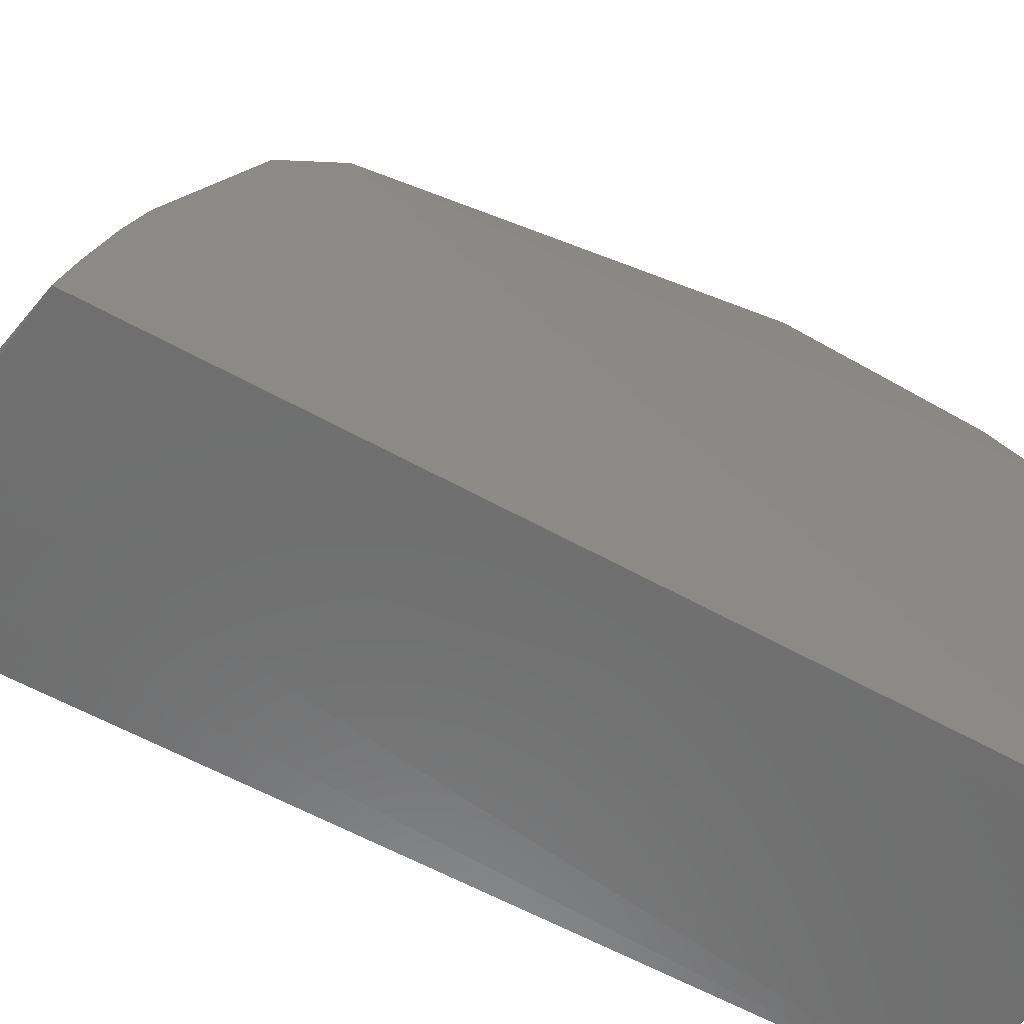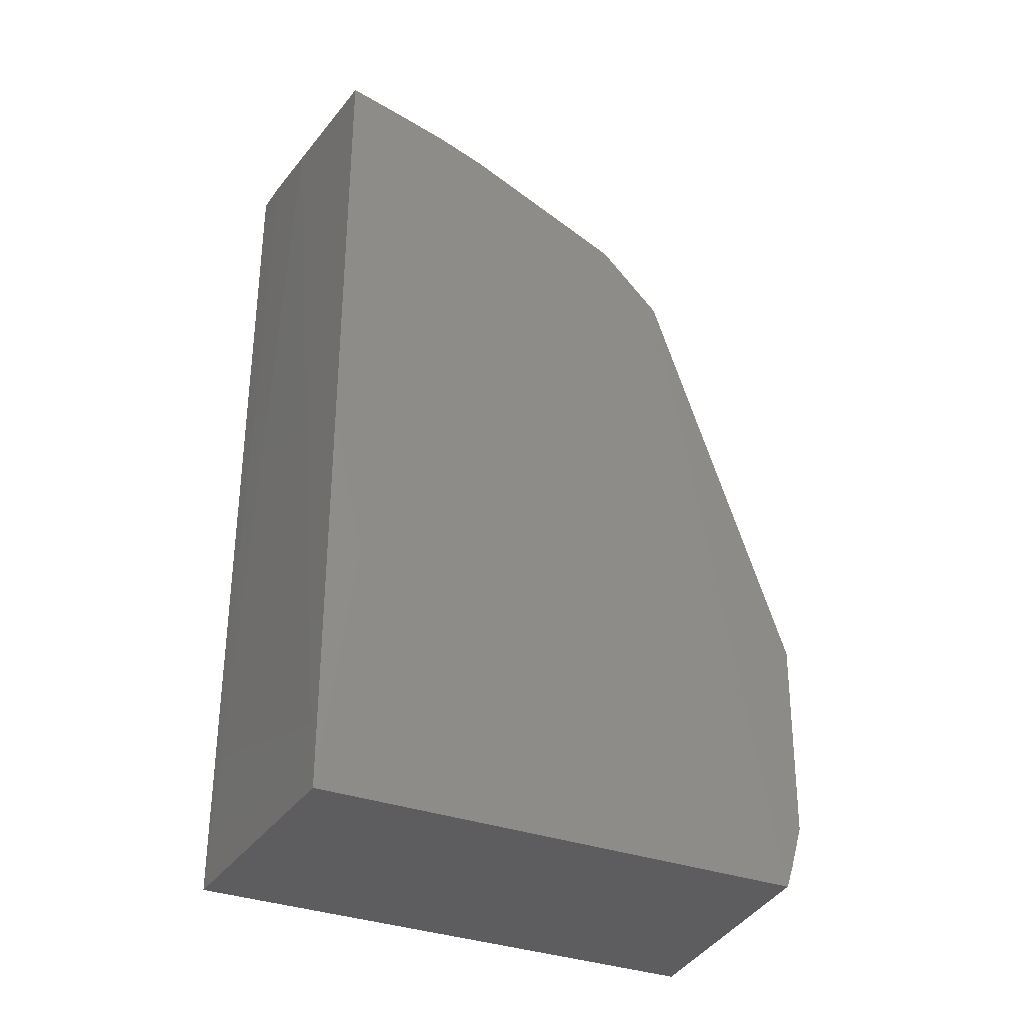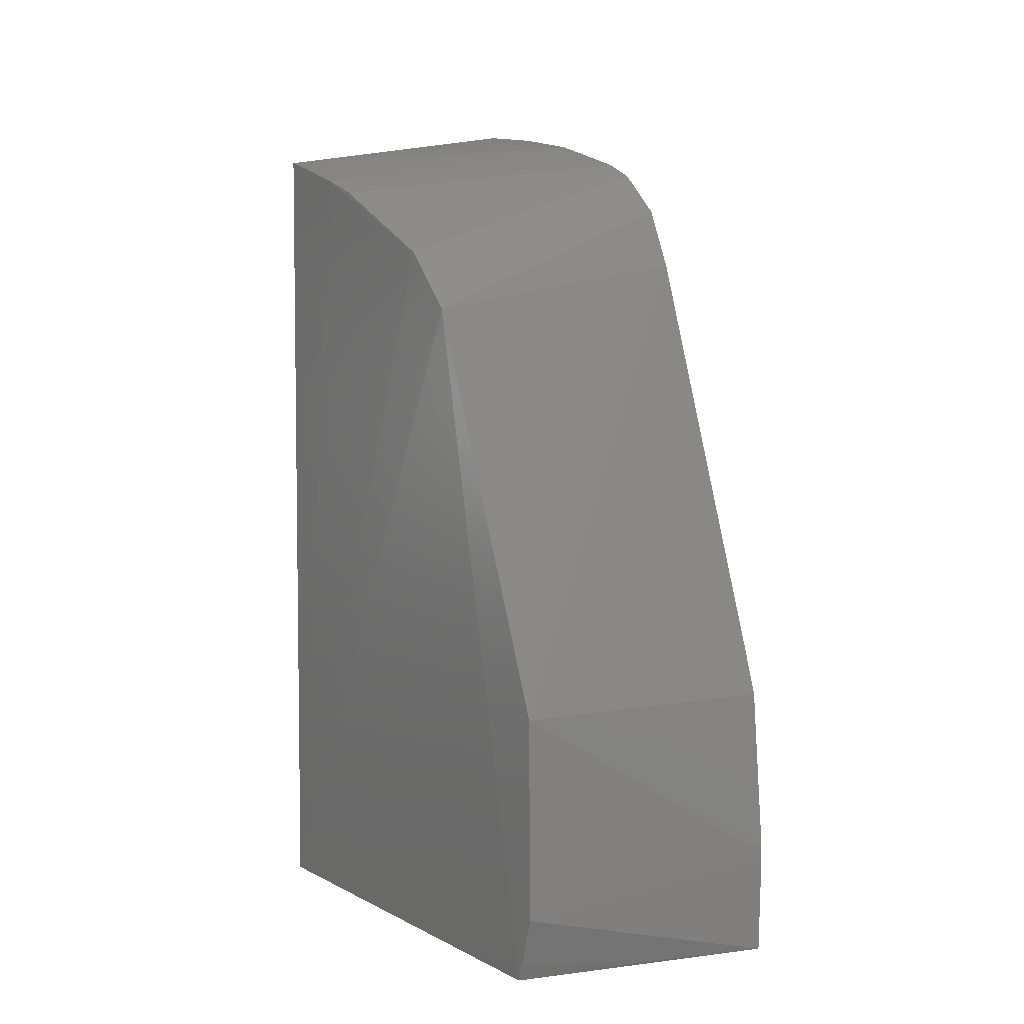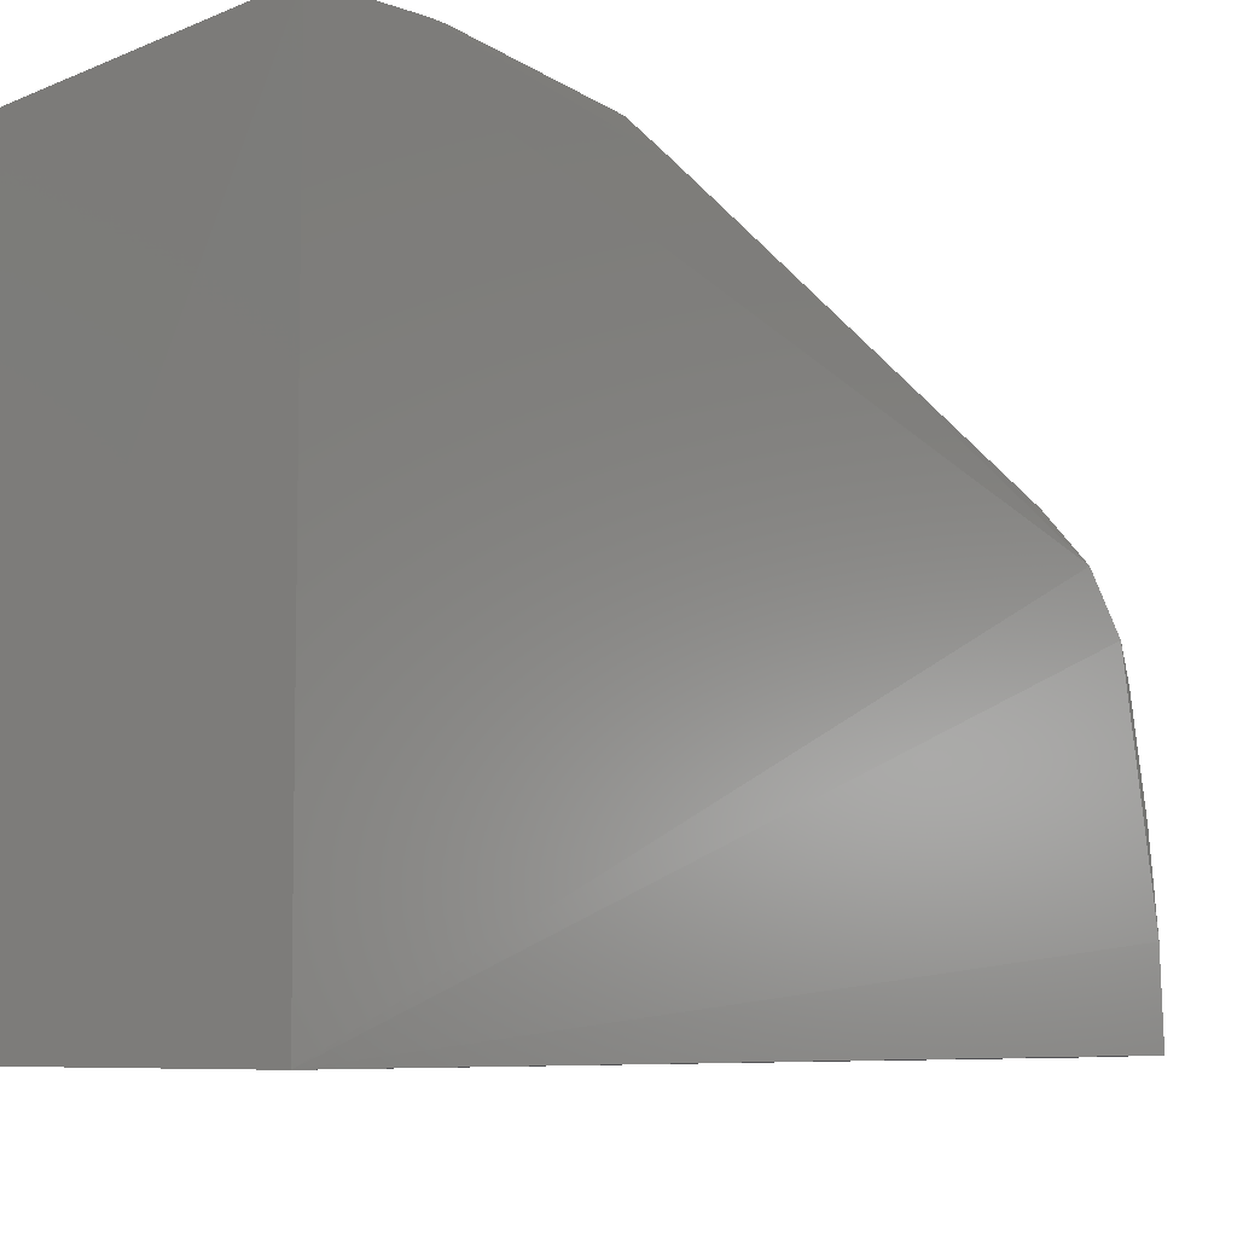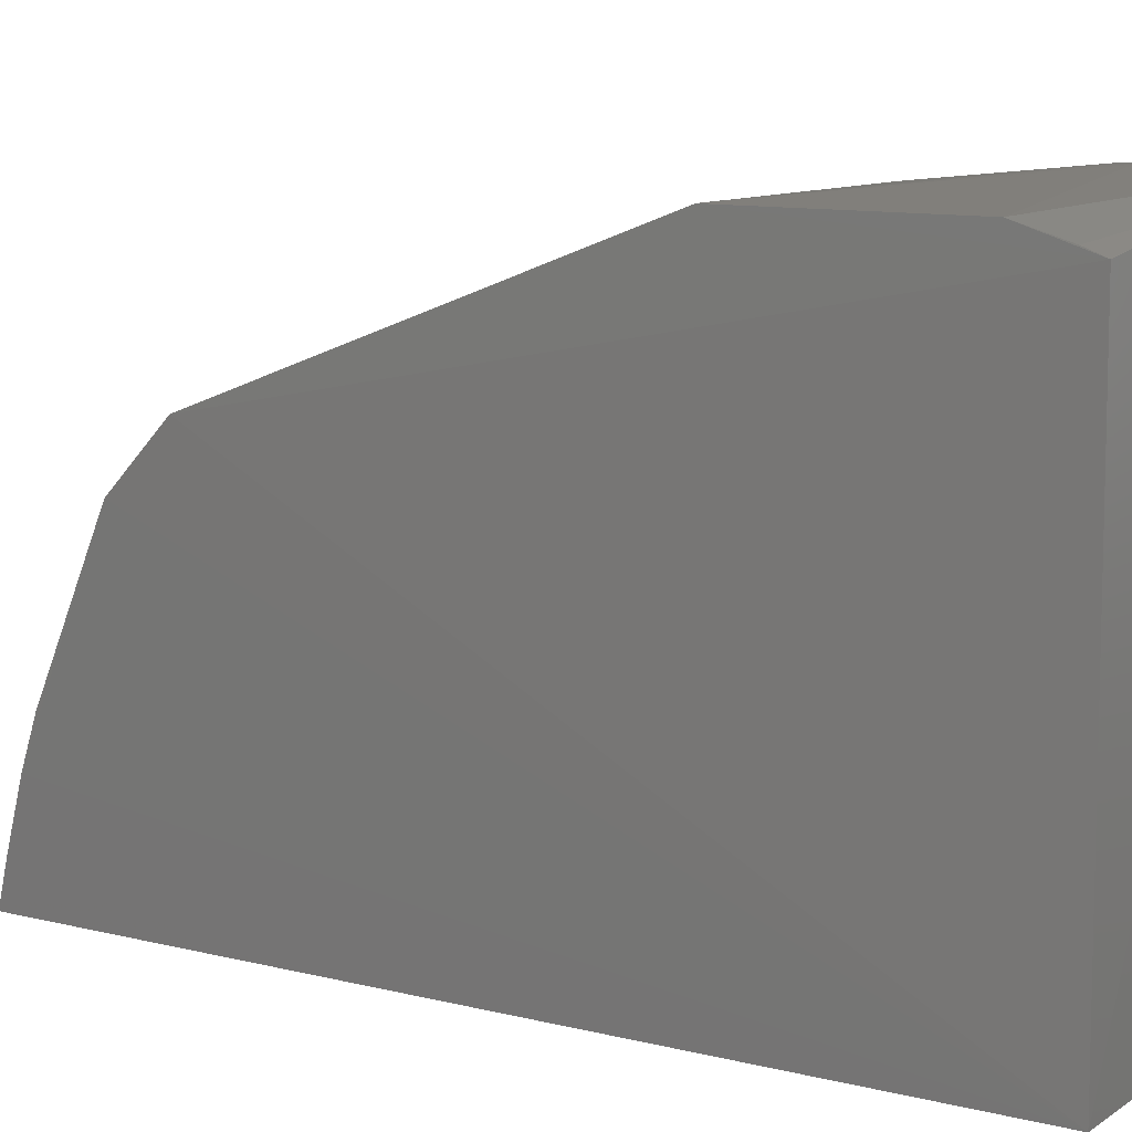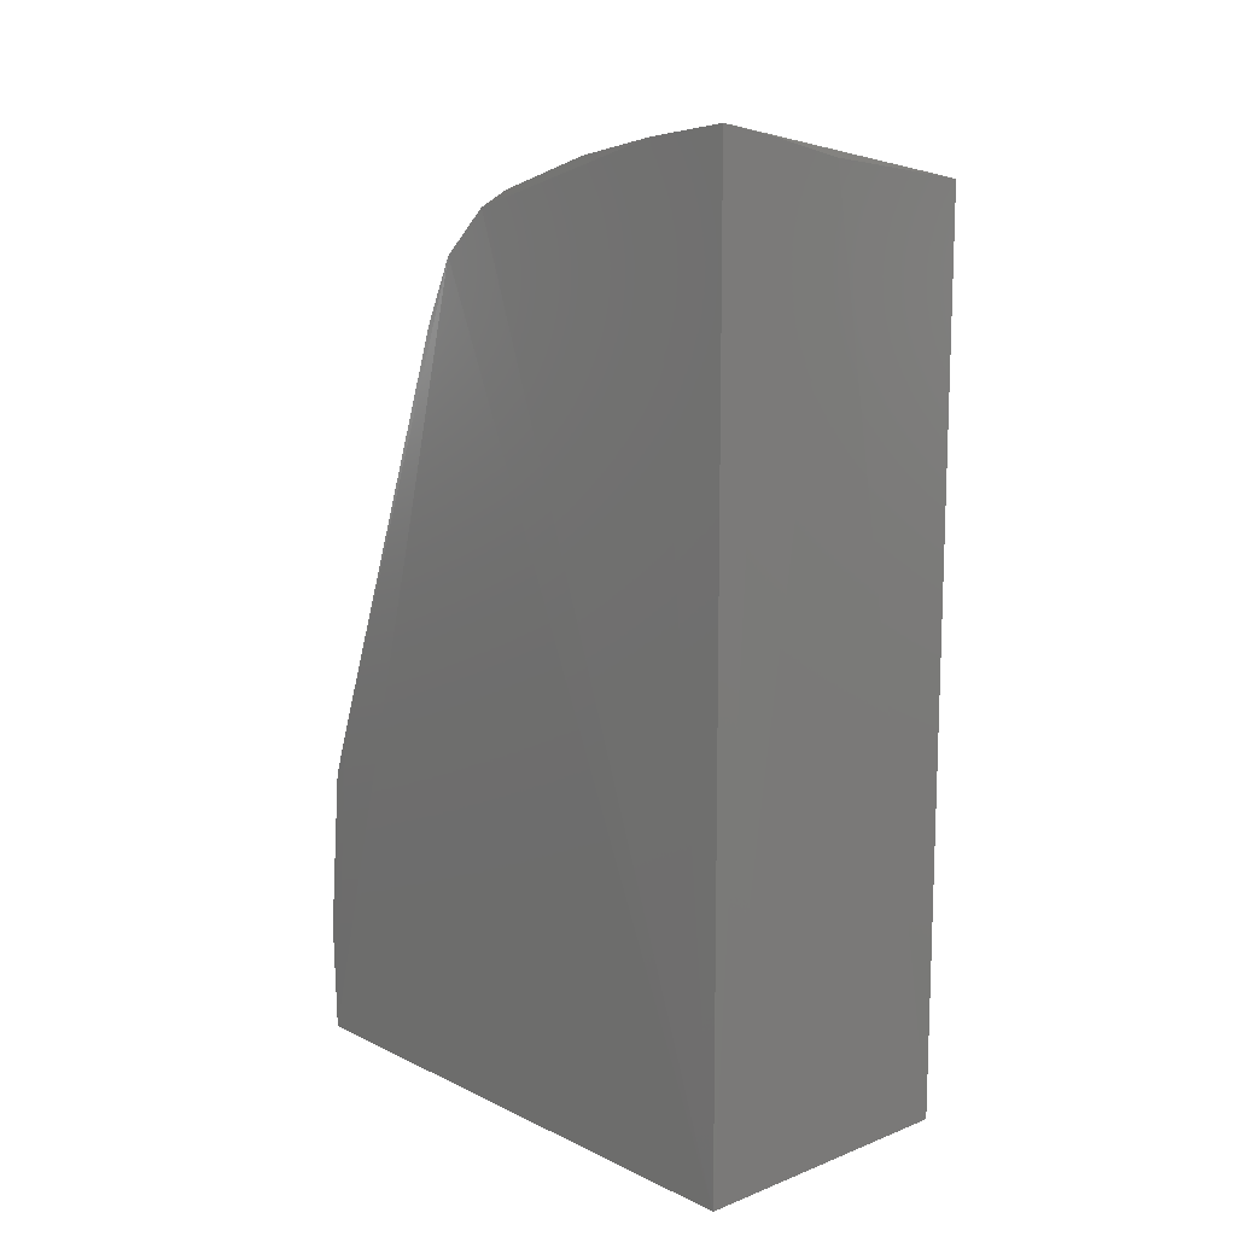
<metadata>
{"format":"stl","ext":"stl","renderer":"f3d","projection":"perspective","resolution":1024,"background":"white","views":[{"elev":-59.9,"azim":60.3,"up":"+Y"},{"elev":-32.7,"azim":61.8,"up":"+Z"},{"elev":4.6,"azim":148.6,"up":"+Z"},{"elev":-6.7,"azim":-143.2,"up":"+Y"},{"elev":10.1,"azim":122.5,"up":"+Y"},{"elev":12.2,"azim":-42.0,"up":"+Z"}]}
</metadata>
<code>
# stl→obj: 29 verts, 54 faces
v -2.335 6.48 12.74
v 0.1702 5.06 12.56
v 0.1821 5.463 12.45
v 0.2062 6.026 12.29
v 0.1672 5.068 4.934
v 0.1599 9.622 4.961
v -2.291 9.953 4.936
v 0.2665 8.447 10.94
v 0.1789 9.824 7.34
v -2.363 7.326 12.48
v -2.384 7.598 12.34
v -2.293 9.979 5.942
v -2.303 9.834 7.344
v 0.1588 9.811 5.549
v -1.173 5.033 12.73
v -2.327 5.764 12.87
v -2.301 5.061 12.97
v -2.289 5.068 4.934
v -2.387 8.017 11.95
v 0.2586 7.888 11.48
v -2.368 8.302 11.4
v -2.312 9.683 7.751
v 0.1562 9.687 5.132
v -2.15 9.976 5.804
v -1.887 5.046 12.89
v 0.2116 6.453 12.14
v -1.163 9.813 4.97
v -2.15 9.975 5.942
v -2.293 9.981 5.802
f 1 2 3
f 4 3 2
f 4 2 5
f 4 1 3
f 6 5 7
f 8 6 9
f 8 5 6
f 10 11 1
f 10 1 4
f 12 13 9
f 14 9 6
f 15 5 2
f 16 17 2
f 16 2 1
f 16 1 11
f 18 7 5
f 18 5 15
f 18 17 16
f 18 16 11
f 18 19 7
f 18 11 19
f 20 4 5
f 20 5 8
f 20 11 10
f 20 19 11
f 20 8 19
f 21 8 9
f 21 19 8
f 22 7 19
f 22 19 21
f 22 21 9
f 22 9 13
f 23 14 6
f 23 7 14
f 24 9 14
f 24 14 7
f 25 15 2
f 25 2 17
f 25 18 15
f 25 17 18
f 26 20 10
f 26 10 4
f 26 4 20
f 27 23 6
f 27 6 7
f 27 7 23
f 28 12 9
f 28 9 24
f 29 24 7
f 29 28 24
f 29 12 28
f 29 7 22
f 29 22 13
f 29 13 12

</code>
